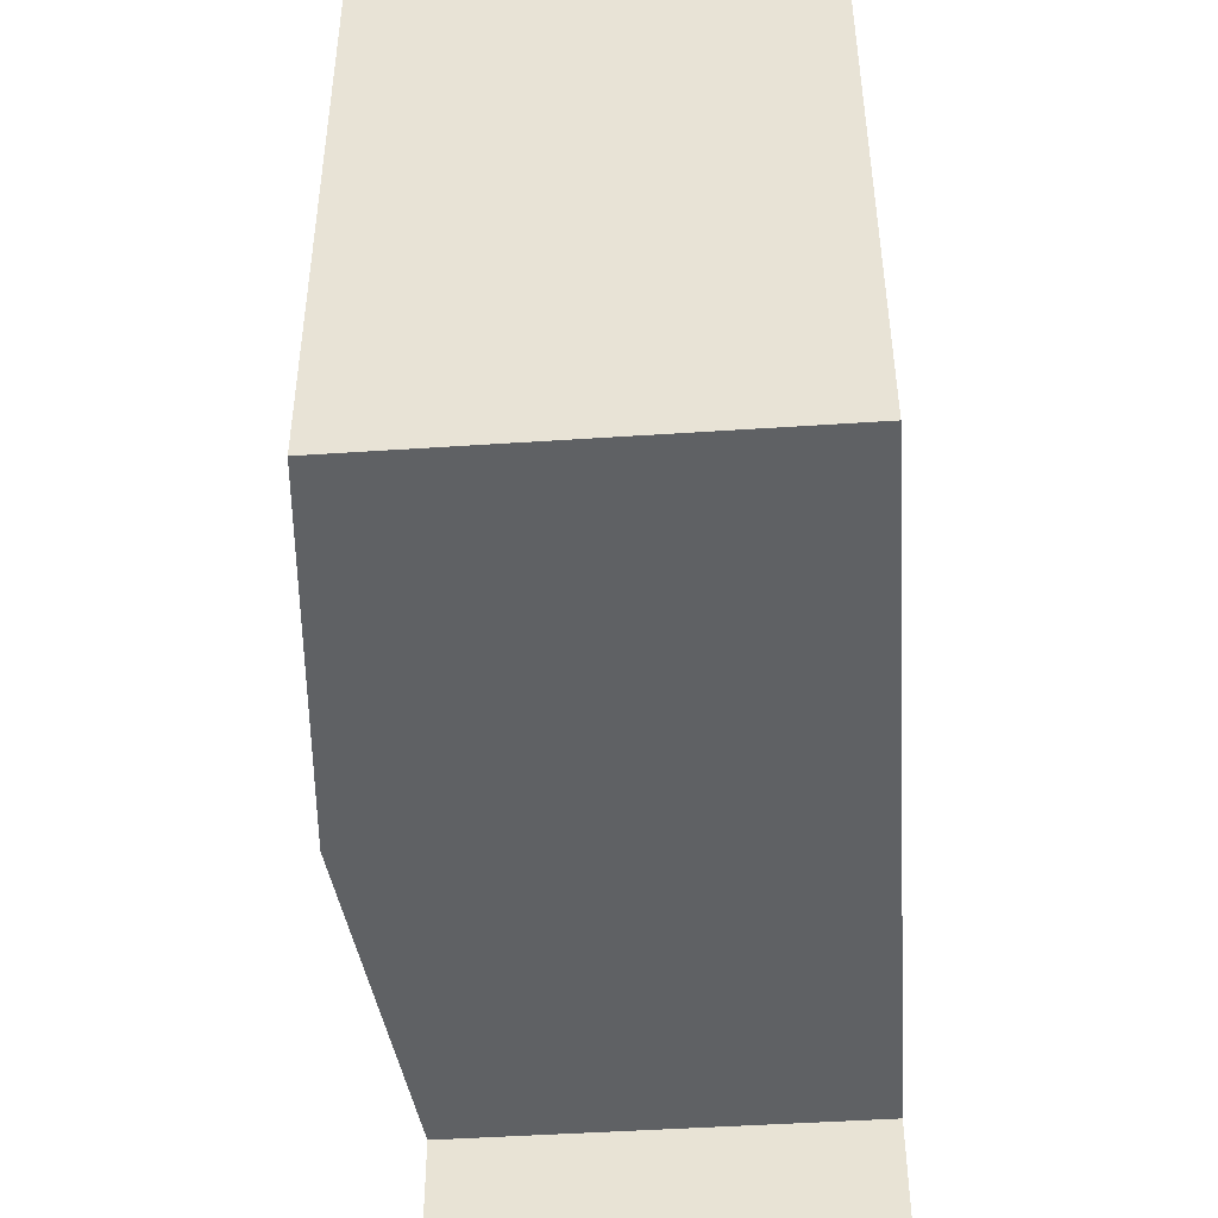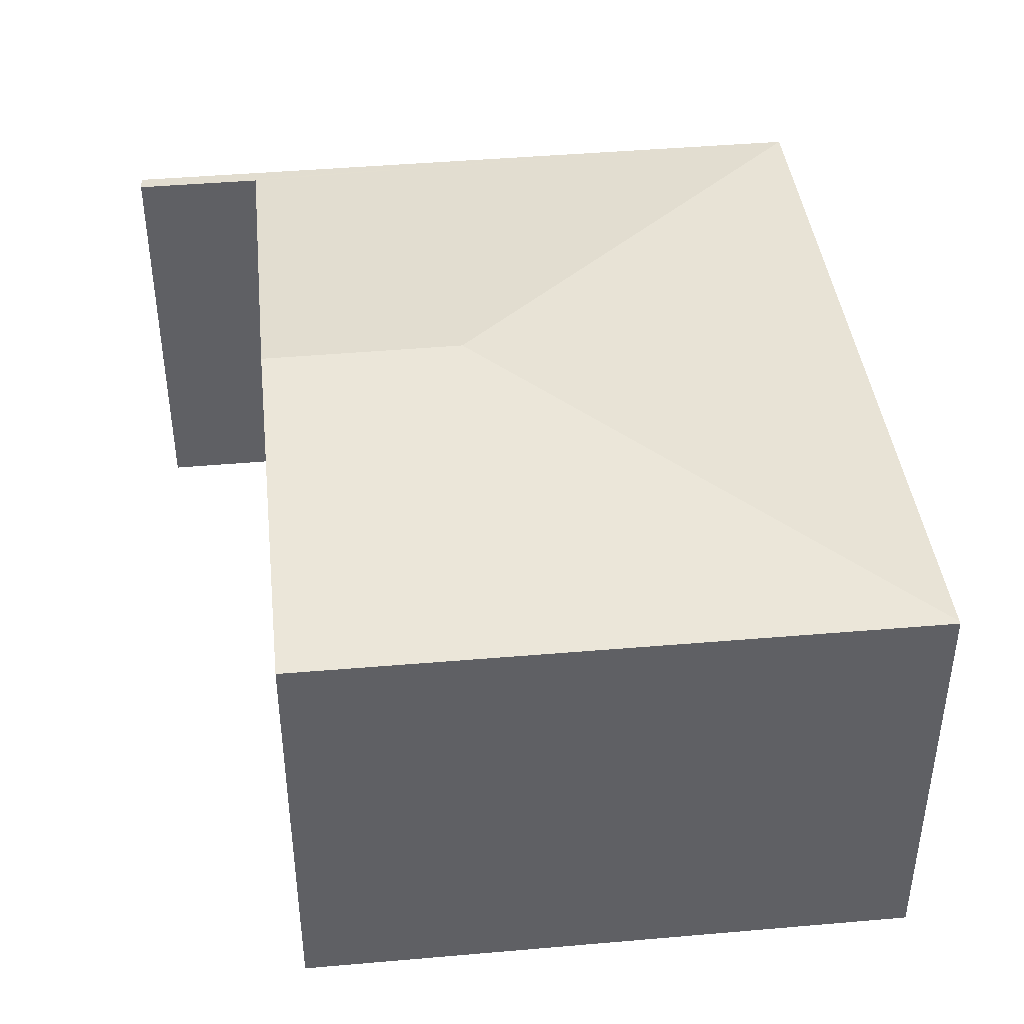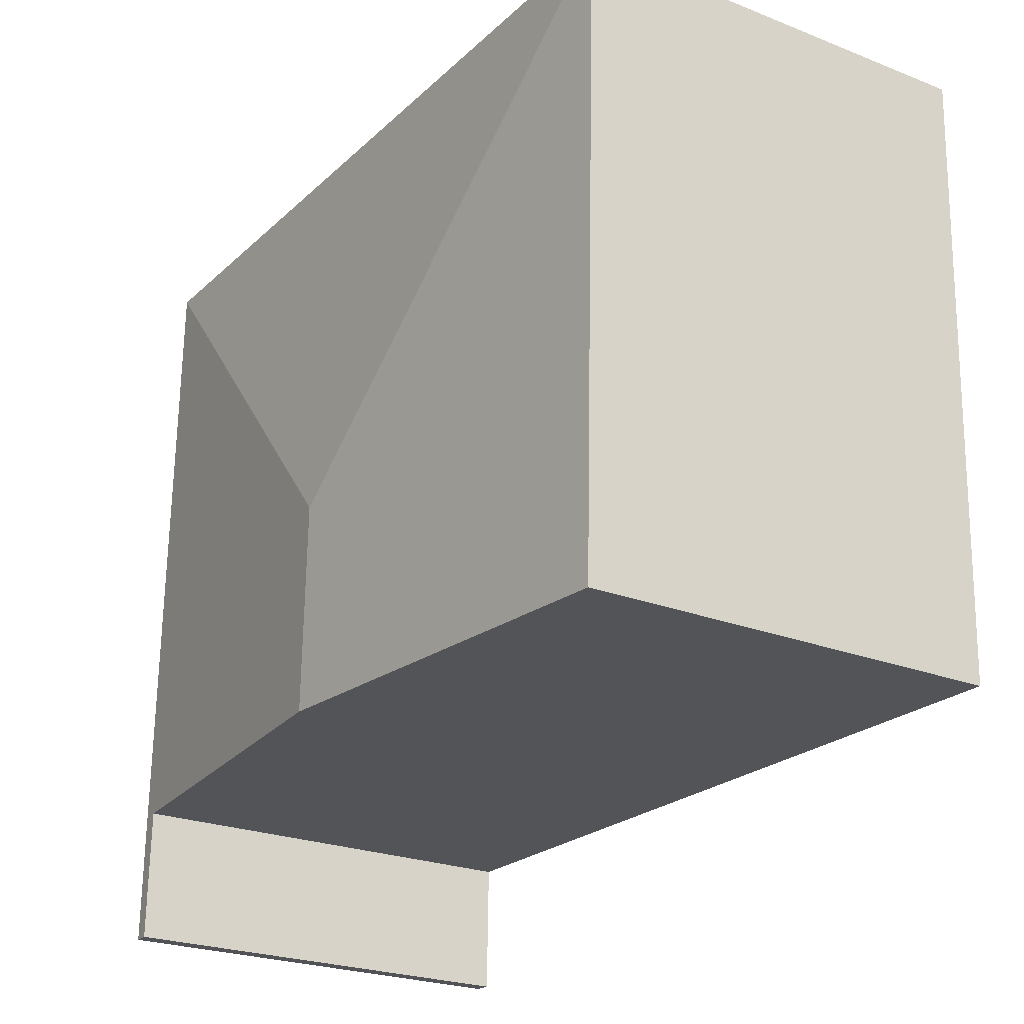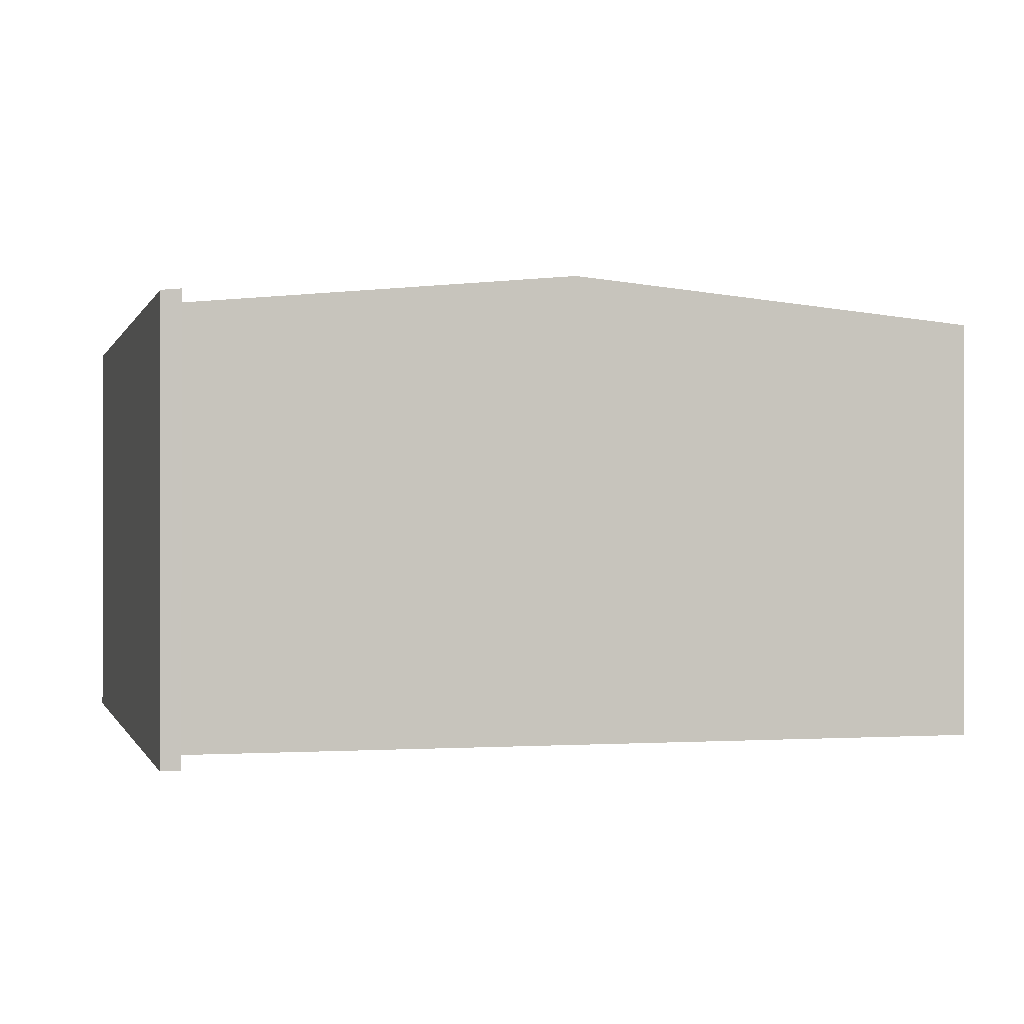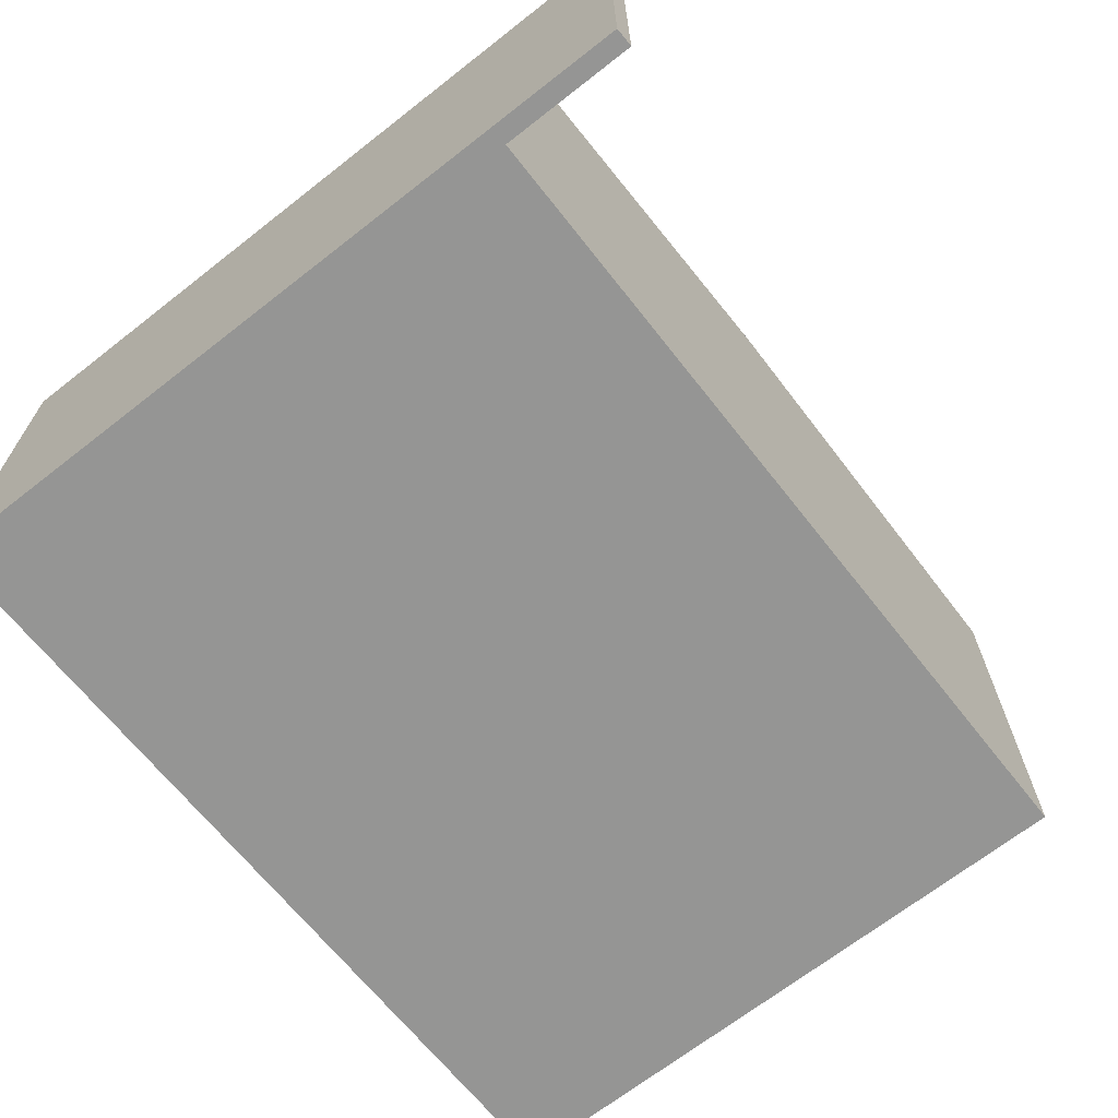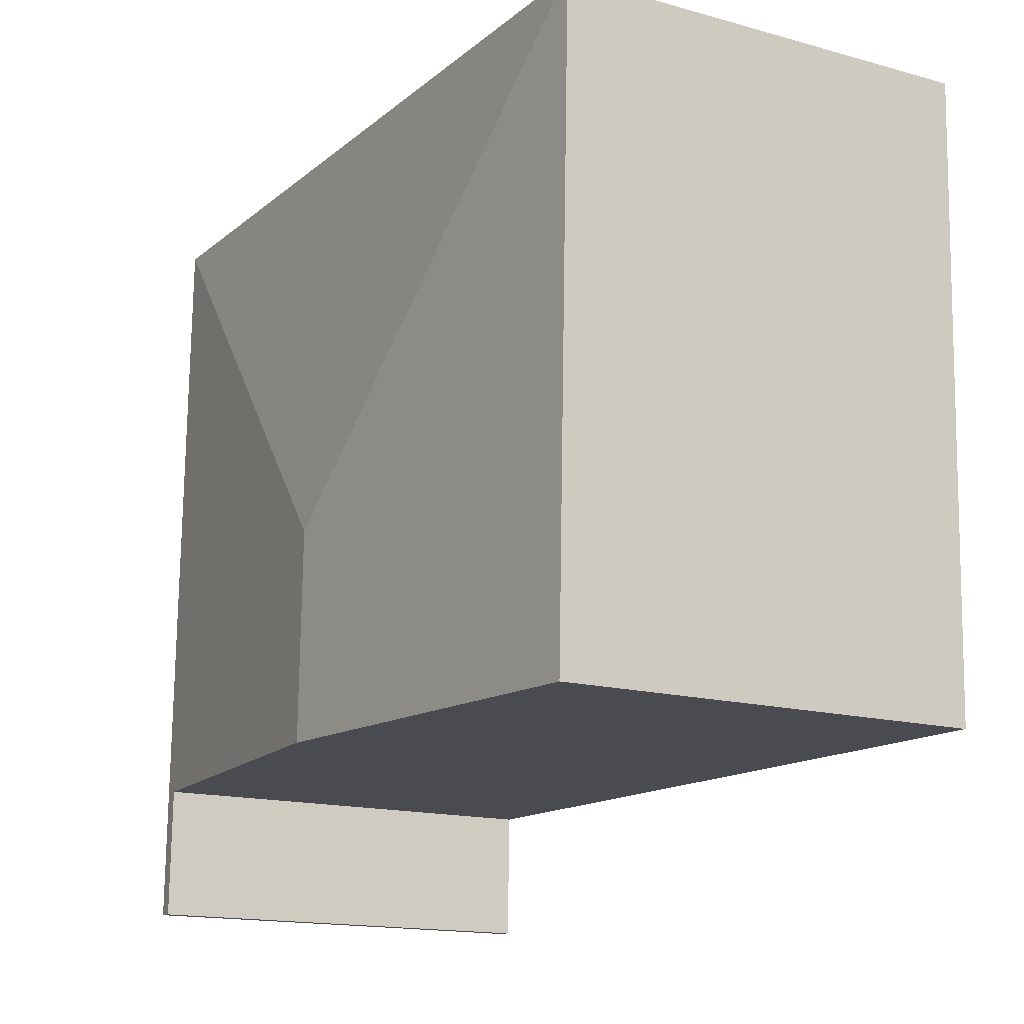
<metadata>
{"format":"obj","ext":"obj","renderer":"f3d","projection":"perspective","resolution":1024,"background":"white","views":[{"elev":-47.1,"azim":-85.7,"up":"+Z"},{"elev":40.9,"azim":-97.8,"up":"+Y"},{"elev":-24.3,"azim":-122.9,"up":"+Z"},{"elev":-0.4,"azim":164.2,"up":"+Y"},{"elev":-67.4,"azim":126.7,"up":"+Y"},{"elev":-15.7,"azim":-120.0,"up":"+Z"}]}
</metadata>
<code>
v  6.223 3.152 -5.448
v  6.226 3.139 0.196
v  6.362 3.139 -5.441
v  6.198 3.152 -4.461
v  3.234 3.429 -4.537
v  3.197 3.429 -3.006
v  0.145 3.14 -4.616
v  0 3.137 1.921e-16
v  0.019 3.139 0.001
v  0.145 2.826e-16 -4.616
v  0 0 0
v  6.223 3.336e-16 -5.448
v  6.198 2.732e-16 -4.461
v  0.019 -6.123e-20 0.001
v  6.226 -1.2e-17 0.196
v  6.362 3.332e-16 -5.441
v  3.234 2.778e-16 -4.537
g defaultobject
f 1 2 3
f 2 1 4
f 2 4 5
f 2 5 6
f 7 6 5
f 6 7 8
f 6 8 9
f 6 9 2
f 10 8 7
f 8 10 11
f 12 4 1
f 4 12 13
f 8 14 9
f 14 8 11
f 14 2 9
f 2 14 15
f 15 3 2
f 3 15 16
f 3 12 1
f 12 3 16
f 5 10 7
f 10 5 4
f 10 4 17
f 17 4 13
f 14 13 15
f 13 14 17
f 17 14 11
f 17 11 10
f 13 16 15
f 16 13 12

</code>
